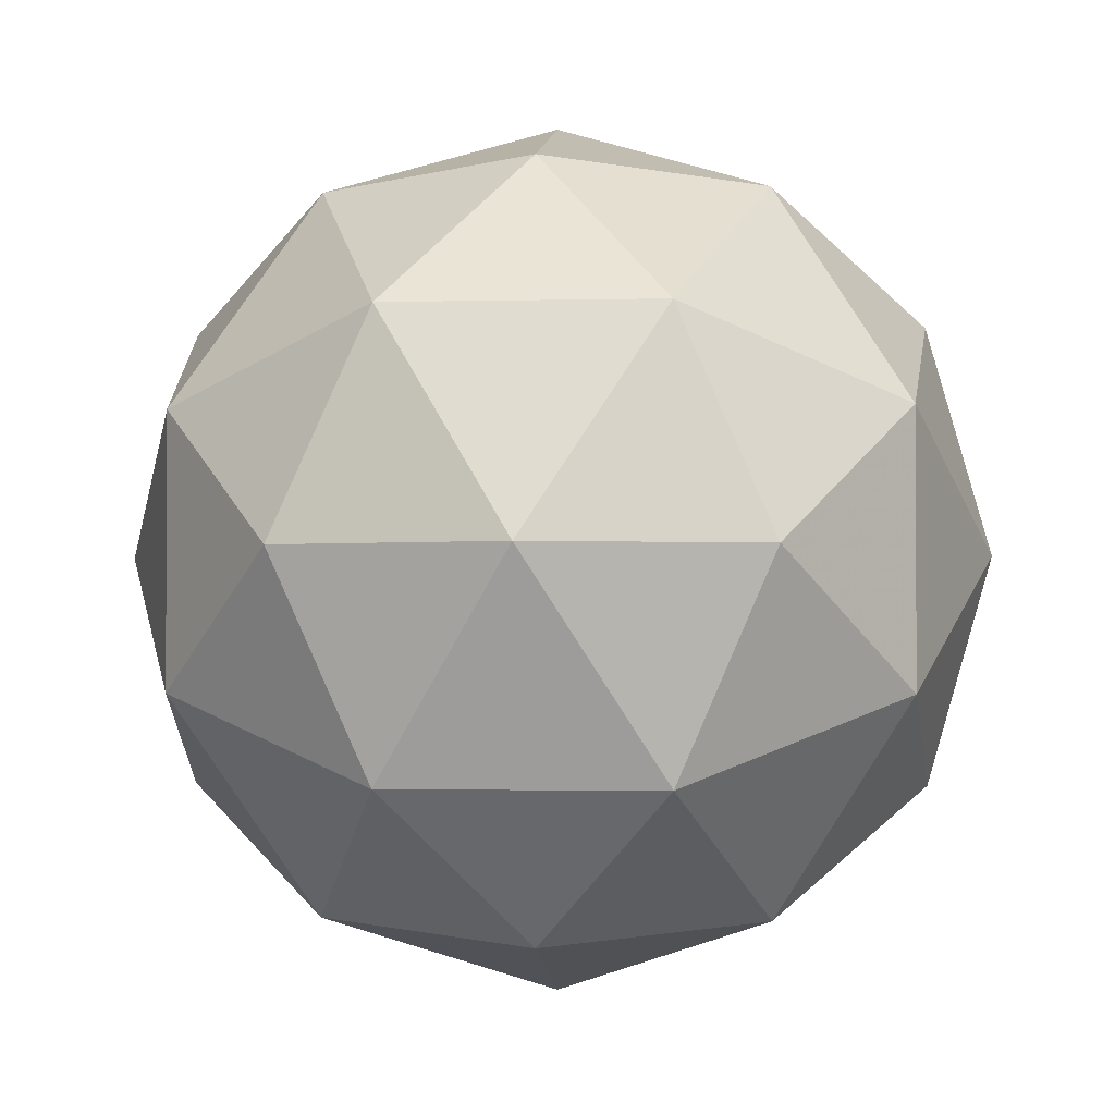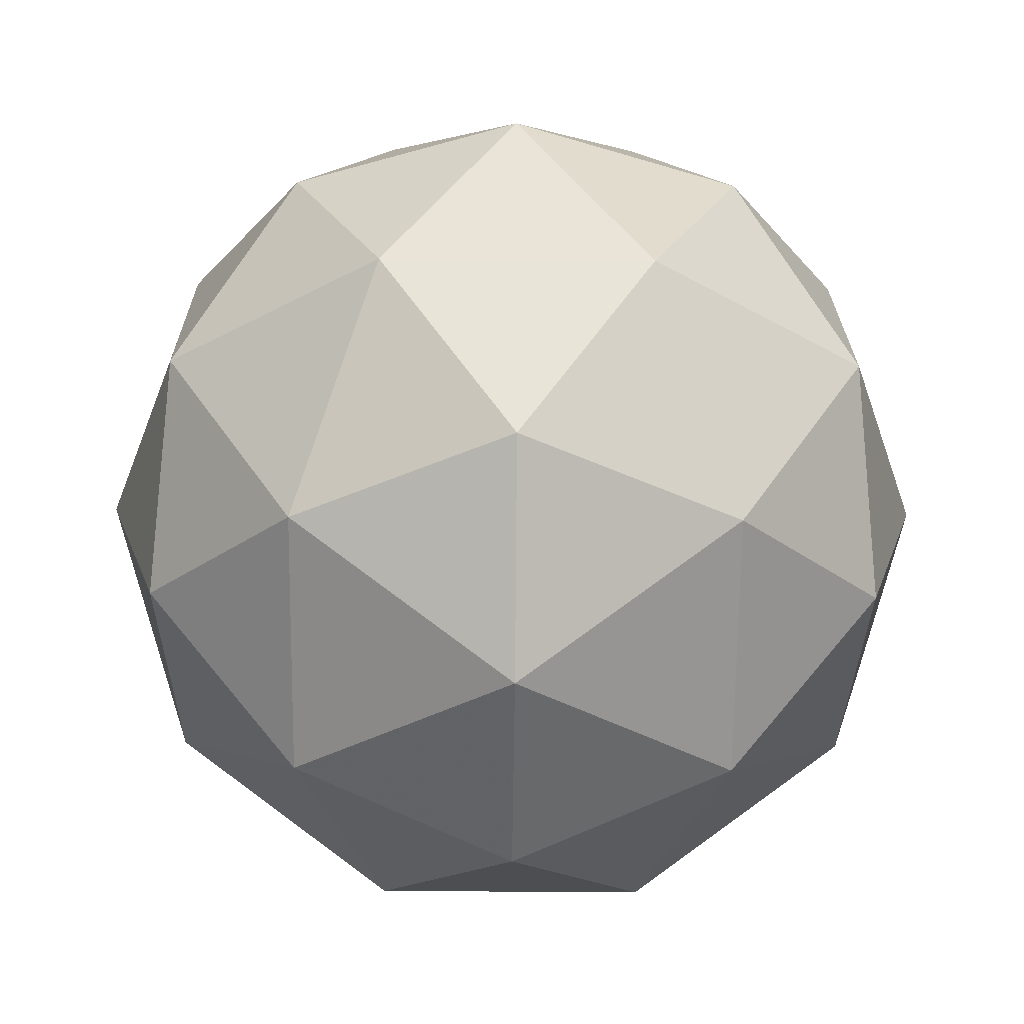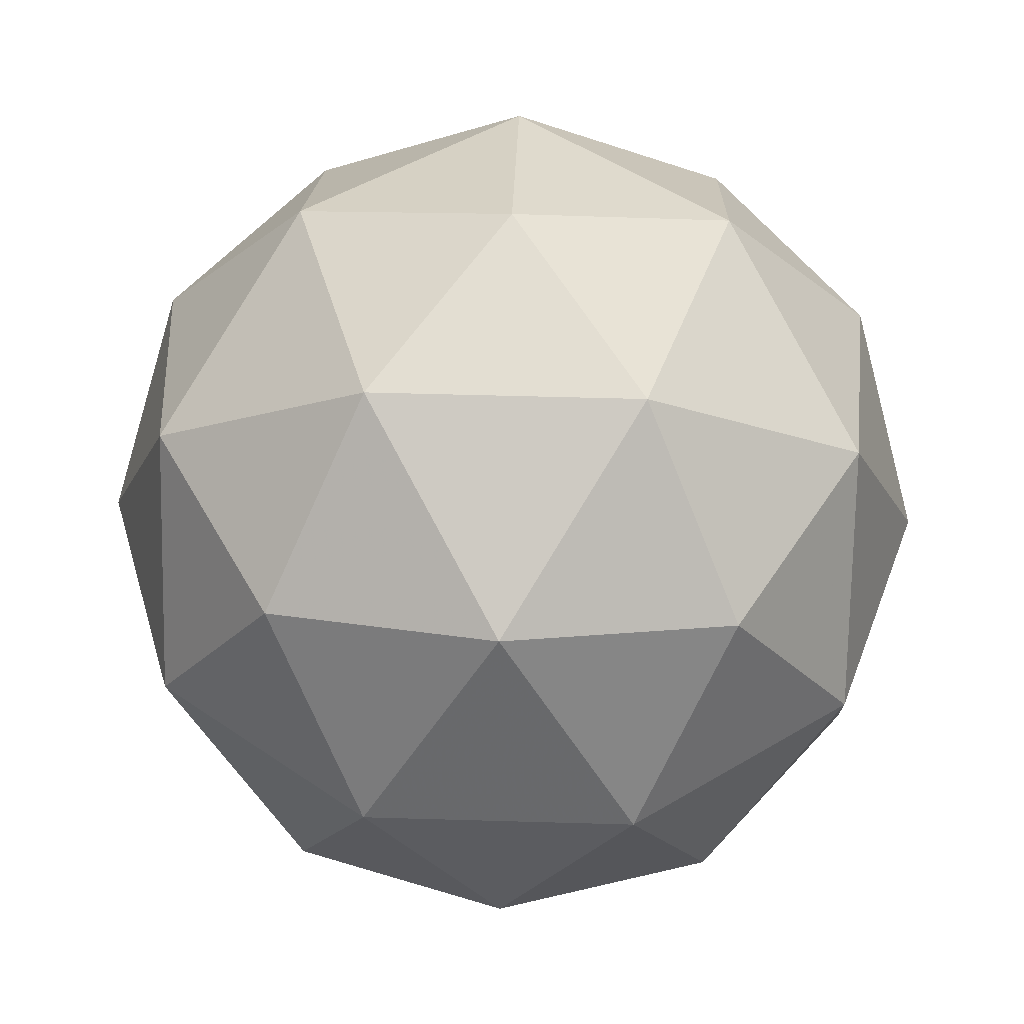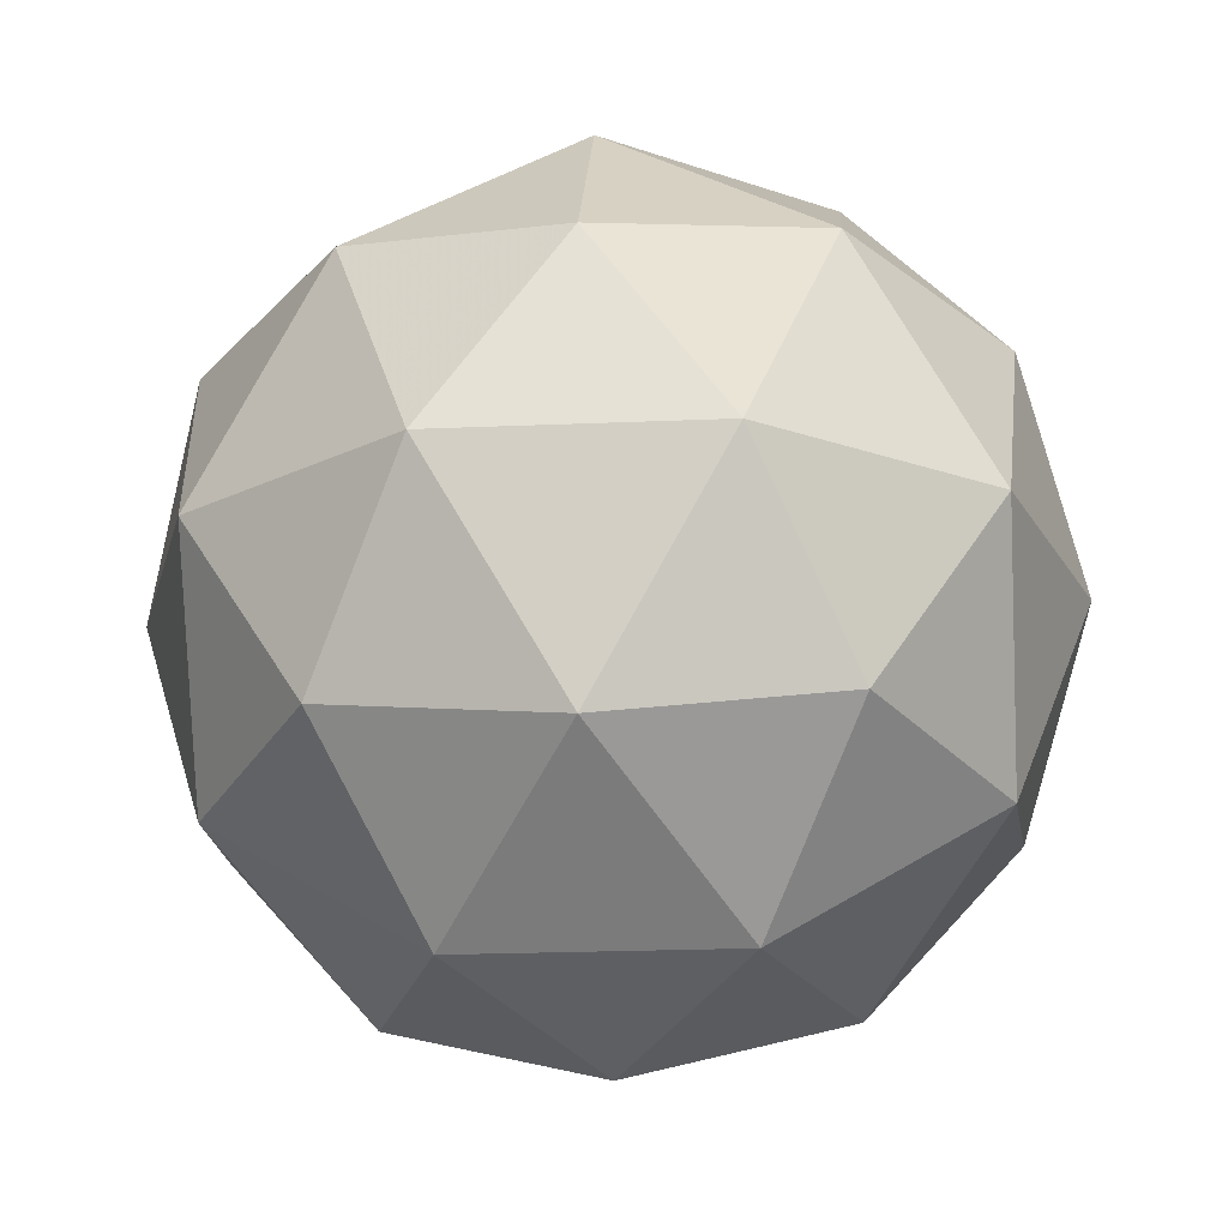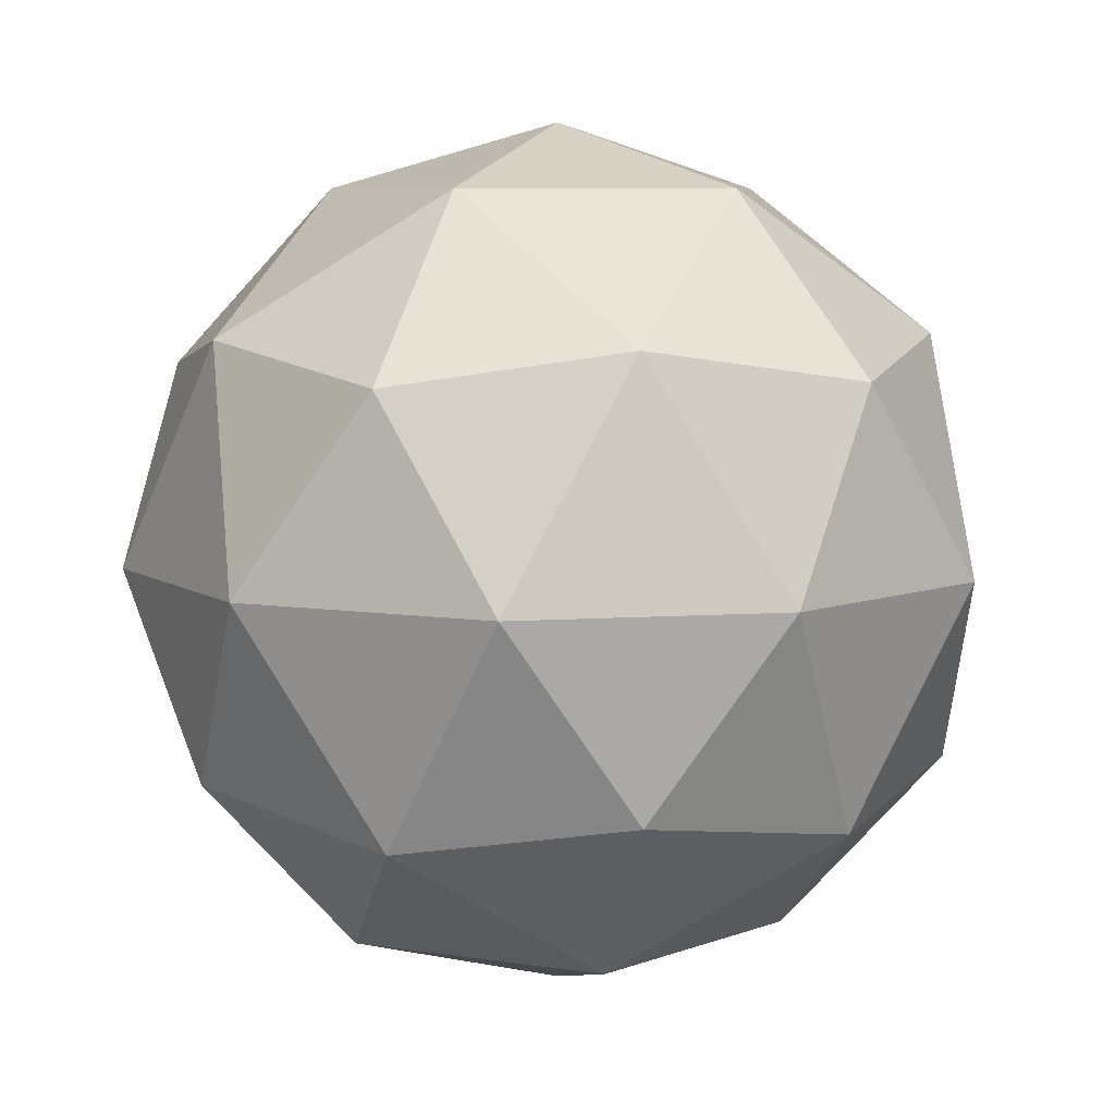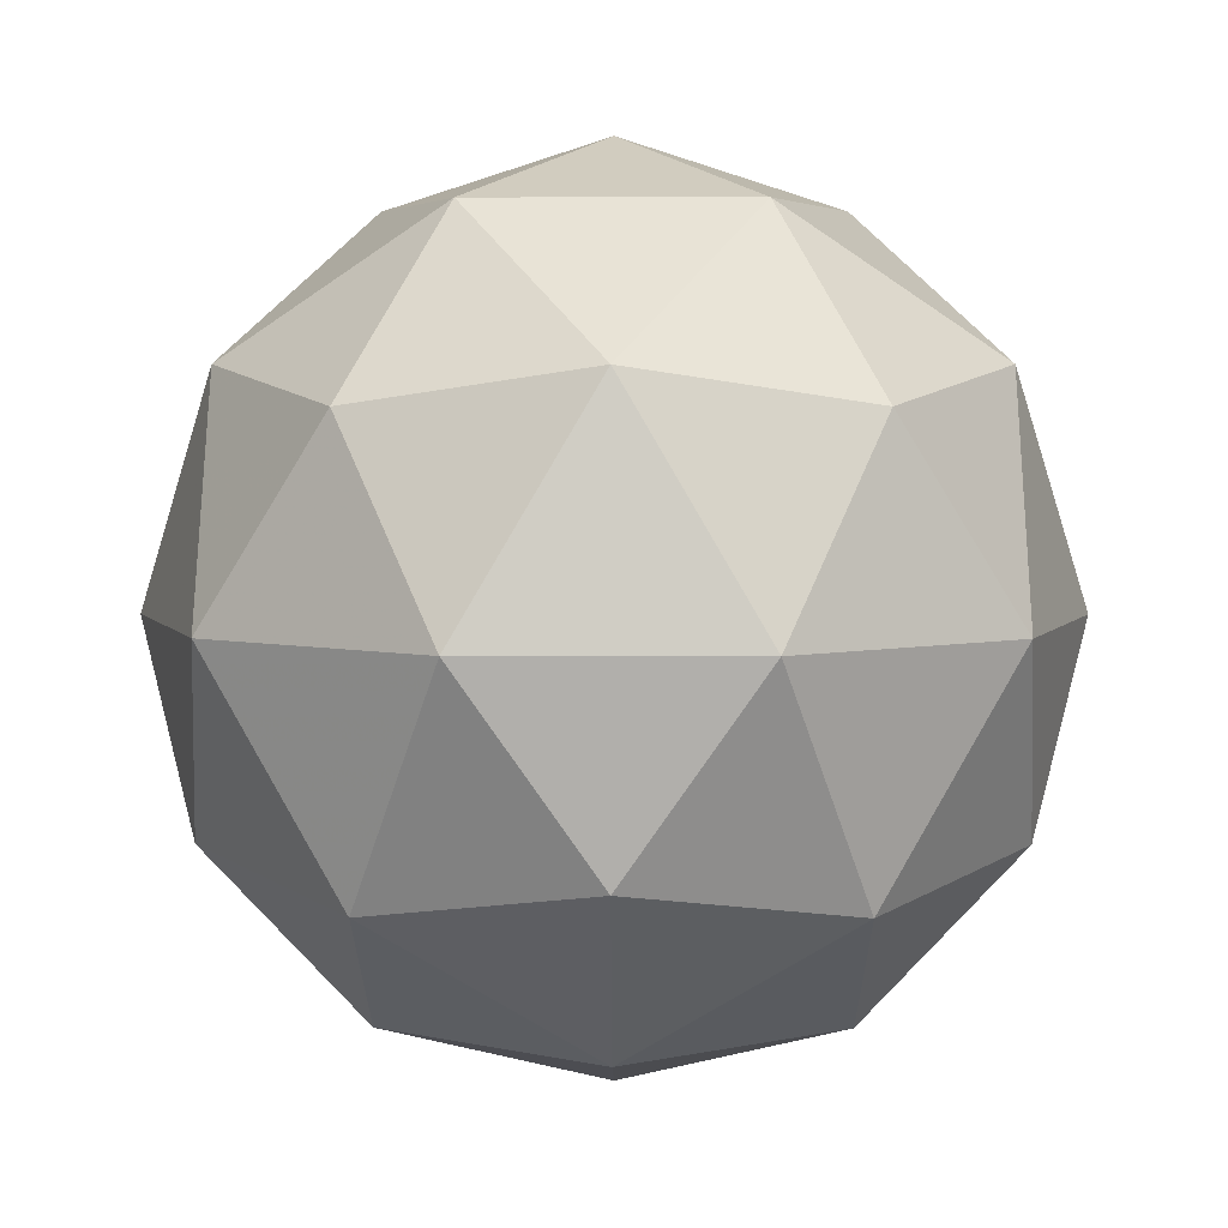
<metadata>
{"format":"obj","ext":"obj","renderer":"f3d","projection":"perspective","resolution":1024,"background":"white","views":[{"elev":-1.9,"azim":-26.6,"up":"+Z"},{"elev":-36.4,"azim":-18.7,"up":"+Y"},{"elev":48.0,"azim":-88.1,"up":"+Y"},{"elev":-21.5,"azim":22.4,"up":"+Y"},{"elev":7.3,"azim":-173.3,"up":"+Y"},{"elev":4.6,"azim":54.4,"up":"+Y"}]}
</metadata>
<code>
g ALNR-i11-g148-s1927
v -4237 -5430 545.7
v -4148 -5399 610.6
v -4271 -5399 650.7
v -4085 -5314 656.1
v -4059 -5330 545.7
v -4348 -5399 545.7
v -4271 -5399 440.7
v -4148 -5399 480.8
v -4037 -5220 610.6
v -4295 -5314 724.3
v -4182 -5330 715.6
v -4237 -5220 755.7
v -4425 -5314 545.7
v -4382 -5330 650.7
v -4437 -5220 610.6
v -4295 -5314 367
v -4382 -5330 440.7
v -4361 -5220 375.8
v -4085 -5314 435.3
v -4182 -5330 375.8
v -4114 -5220 375.8
v -4114 -5220 715.6
v -4361 -5220 715.6
v -4437 -5220 480.8
v -4237 -5220 335.7
v -4037 -5220 480.8
v -4179 -5126 724.3
v -4093 -5110 650.7
v -4203 -5041 650.7
v -4389 -5126 656.1
v -4292 -5110 715.6
v -4326 -5041 610.6
v -4389 -5126 435.3
v -4416 -5110 545.7
v -4326 -5041 480.8
v -4179 -5126 367
v -4292 -5110 375.8
v -4203 -5041 440.7
v -4049 -5126 545.7
v -4093 -5110 440.7
v -4127 -5041 545.7
v -4237 -5010 545.7
f 1 2 3
f 4 2 5
f 1 3 6
f 1 6 7
f 1 7 8
f 4 5 9
f 10 11 12
f 13 14 15
f 16 17 18
f 19 20 21
f 4 9 22
f 10 12 23
f 13 15 24
f 16 18 25
f 19 21 26
f 27 28 29
f 30 31 32
f 33 34 35
f 36 37 38
f 39 40 41
f 41 38 42
f 41 40 38
f 40 36 38
f 38 35 42
f 38 37 35
f 37 33 35
f 35 32 42
f 35 34 32
f 34 30 32
f 32 29 42
f 32 31 29
f 31 27 29
f 29 41 42
f 29 28 41
f 28 39 41
f 26 40 39
f 26 21 40
f 21 36 40
f 25 37 36
f 25 18 37
f 18 33 37
f 24 34 33
f 24 15 34
f 15 30 34
f 23 31 30
f 23 12 31
f 12 27 31
f 22 28 27
f 22 9 28
f 9 39 28
f 21 25 36
f 21 20 25
f 20 16 25
f 18 24 33
f 18 17 24
f 17 13 24
f 15 23 30
f 15 14 23
f 14 10 23
f 12 22 27
f 12 11 22
f 11 4 22
f 9 26 39
f 9 5 26
f 5 19 26
f 8 20 19
f 8 7 20
f 7 16 20
f 7 17 16
f 7 6 17
f 6 13 17
f 6 14 13
f 6 3 14
f 3 10 14
f 5 8 19
f 5 2 8
f 2 1 8
f 3 11 10
f 3 2 11
f 2 4 11
f 2 4 11

</code>
